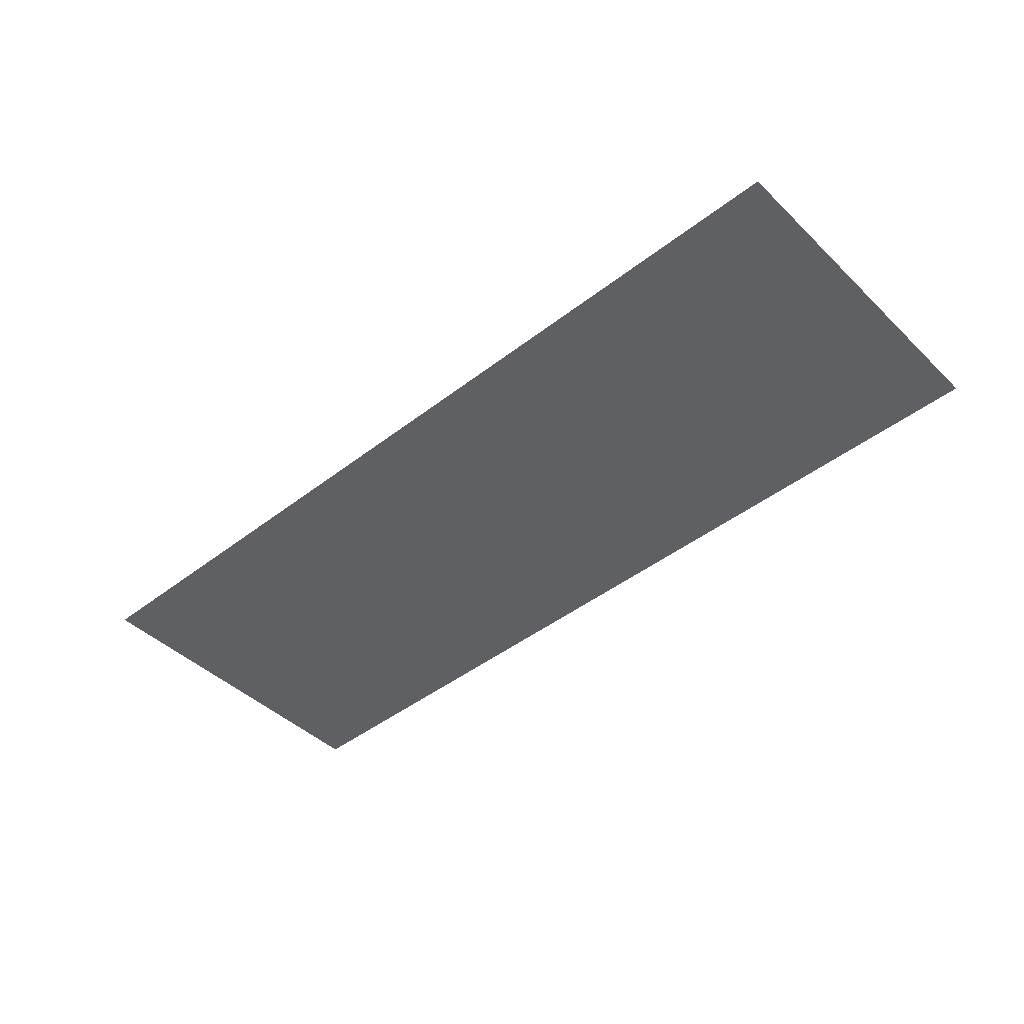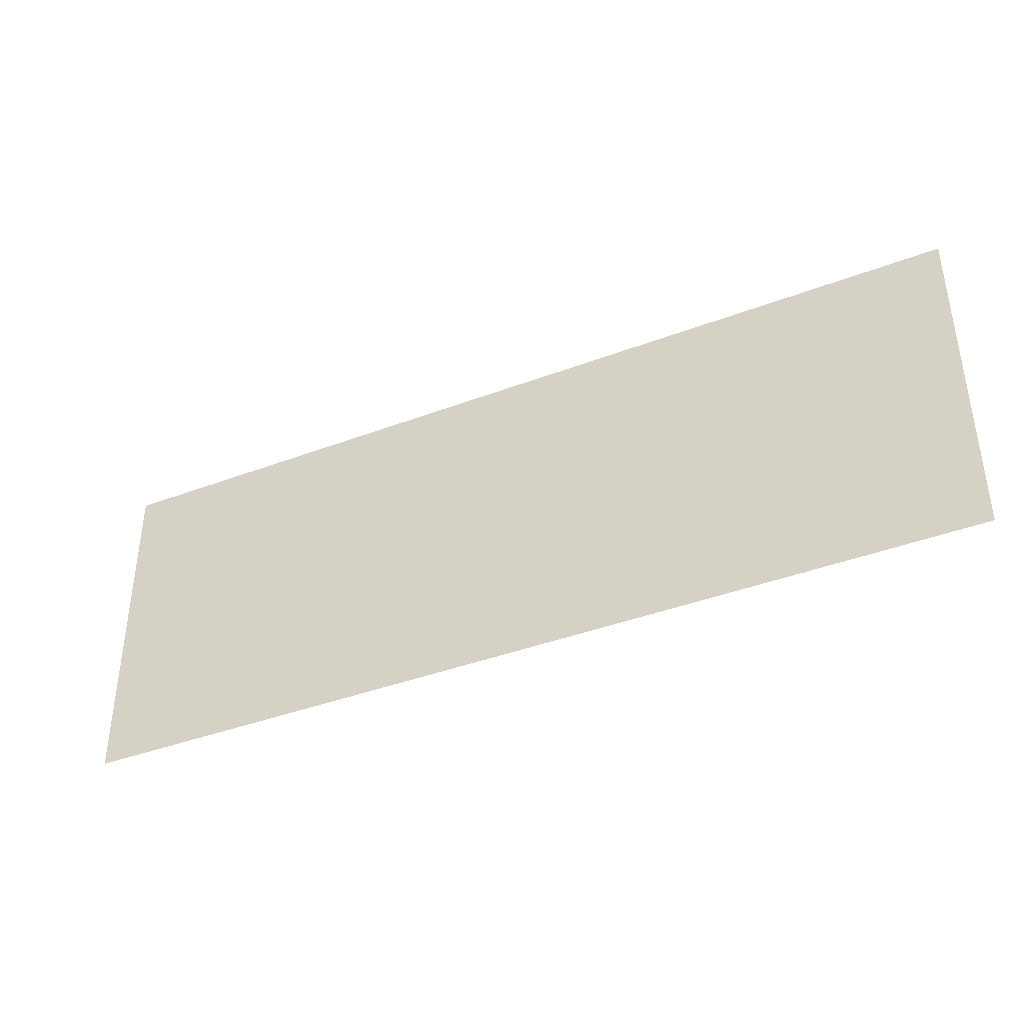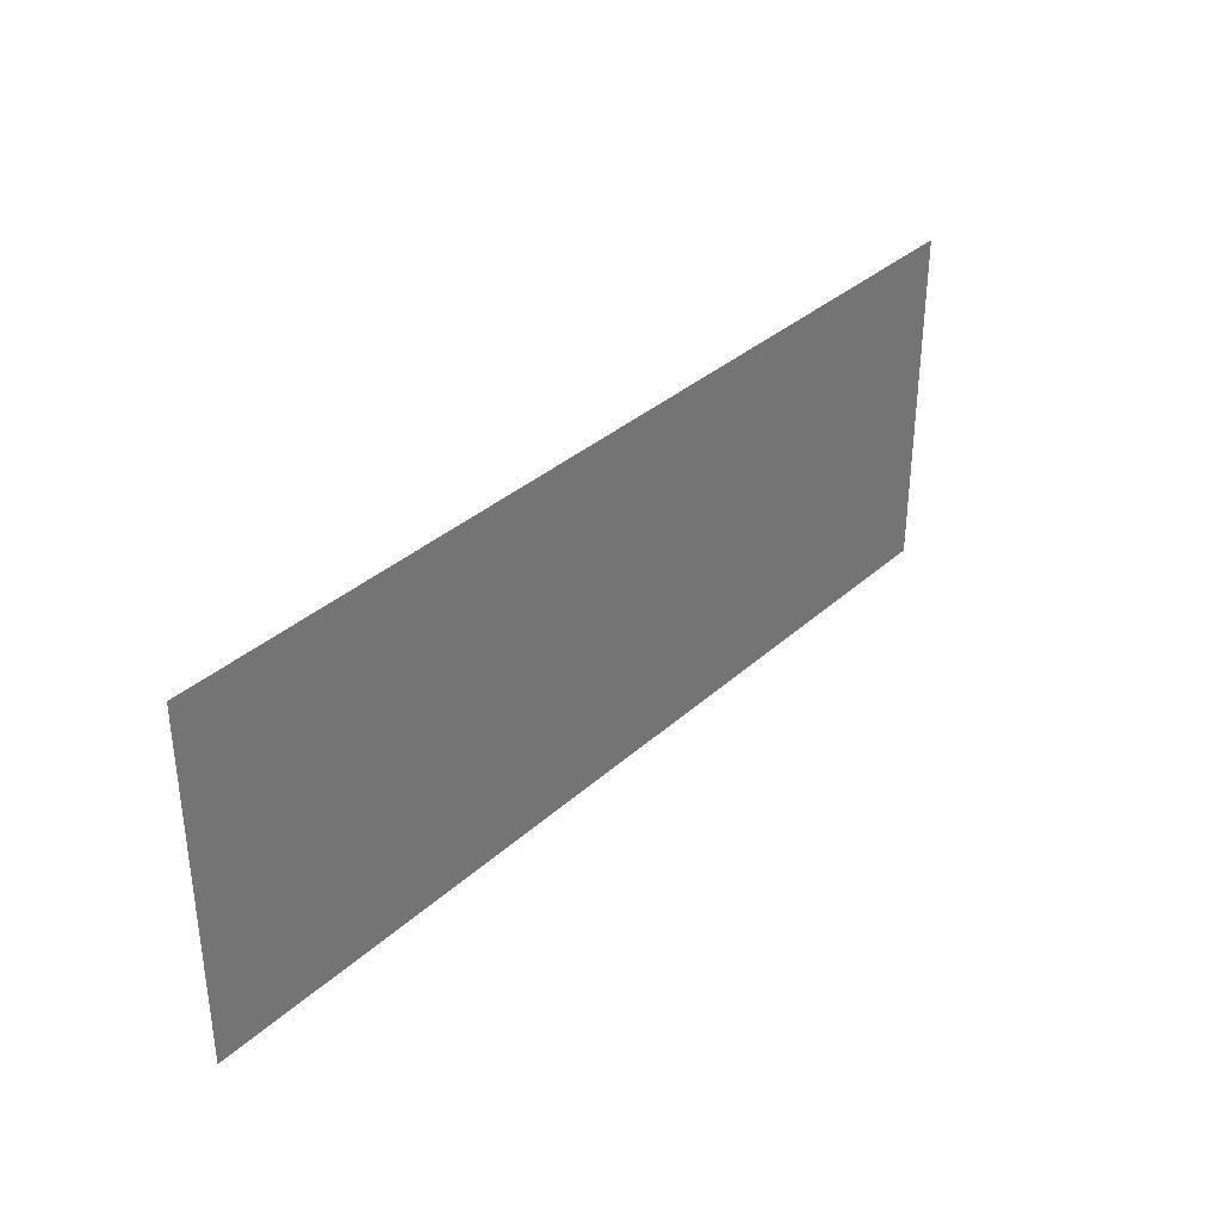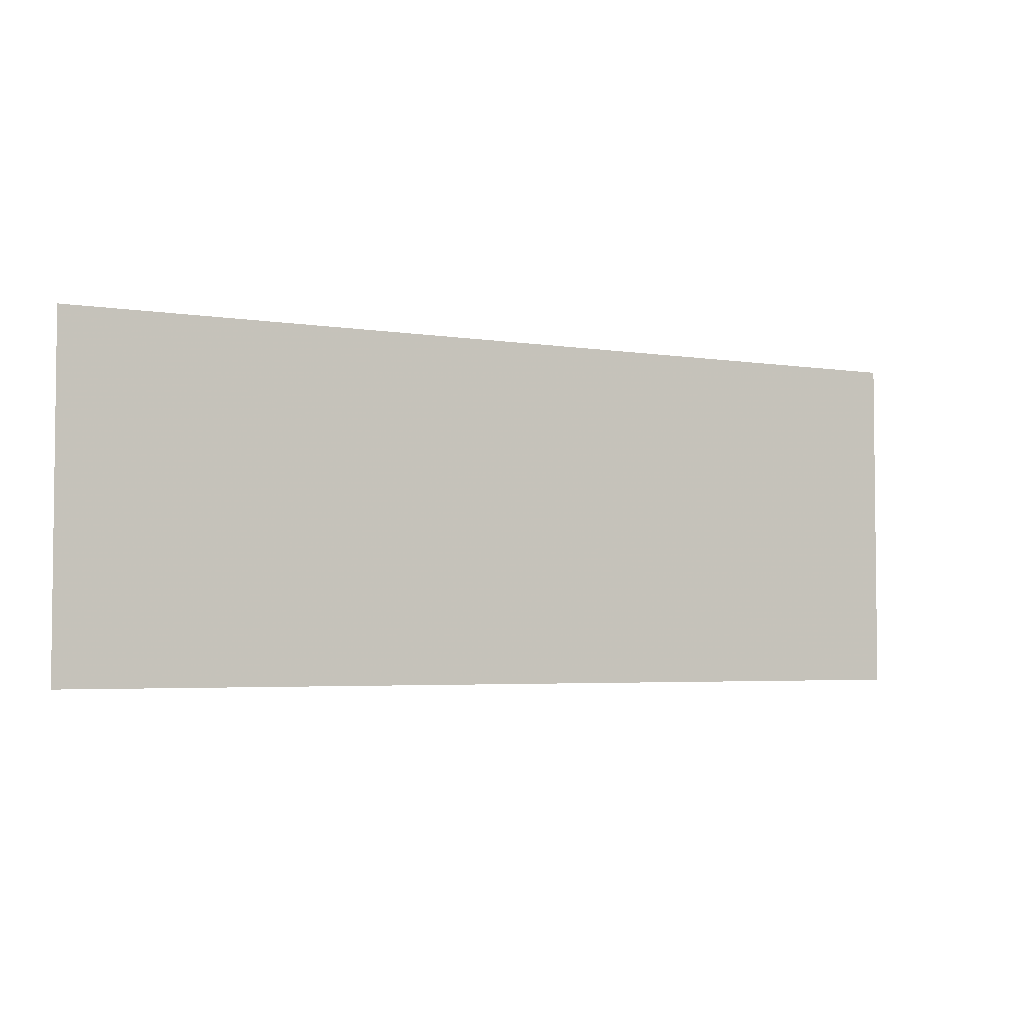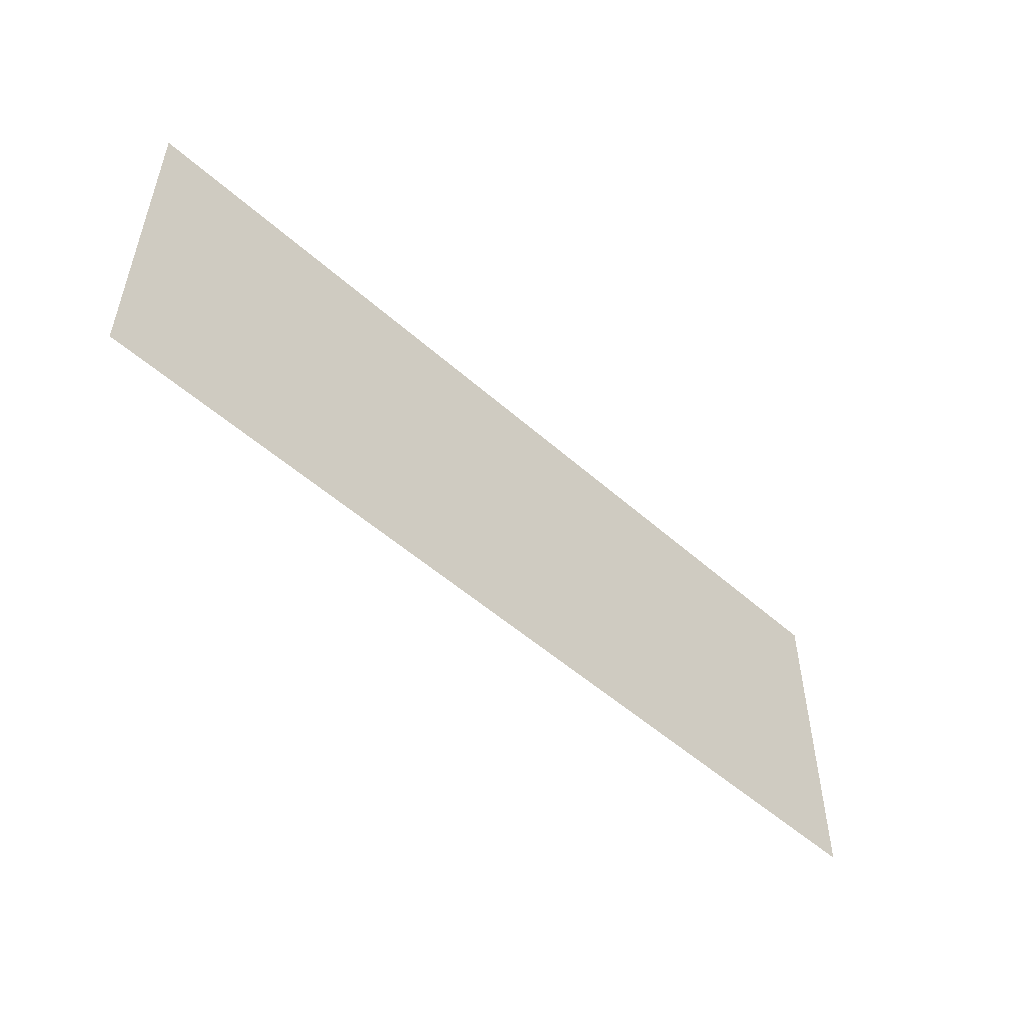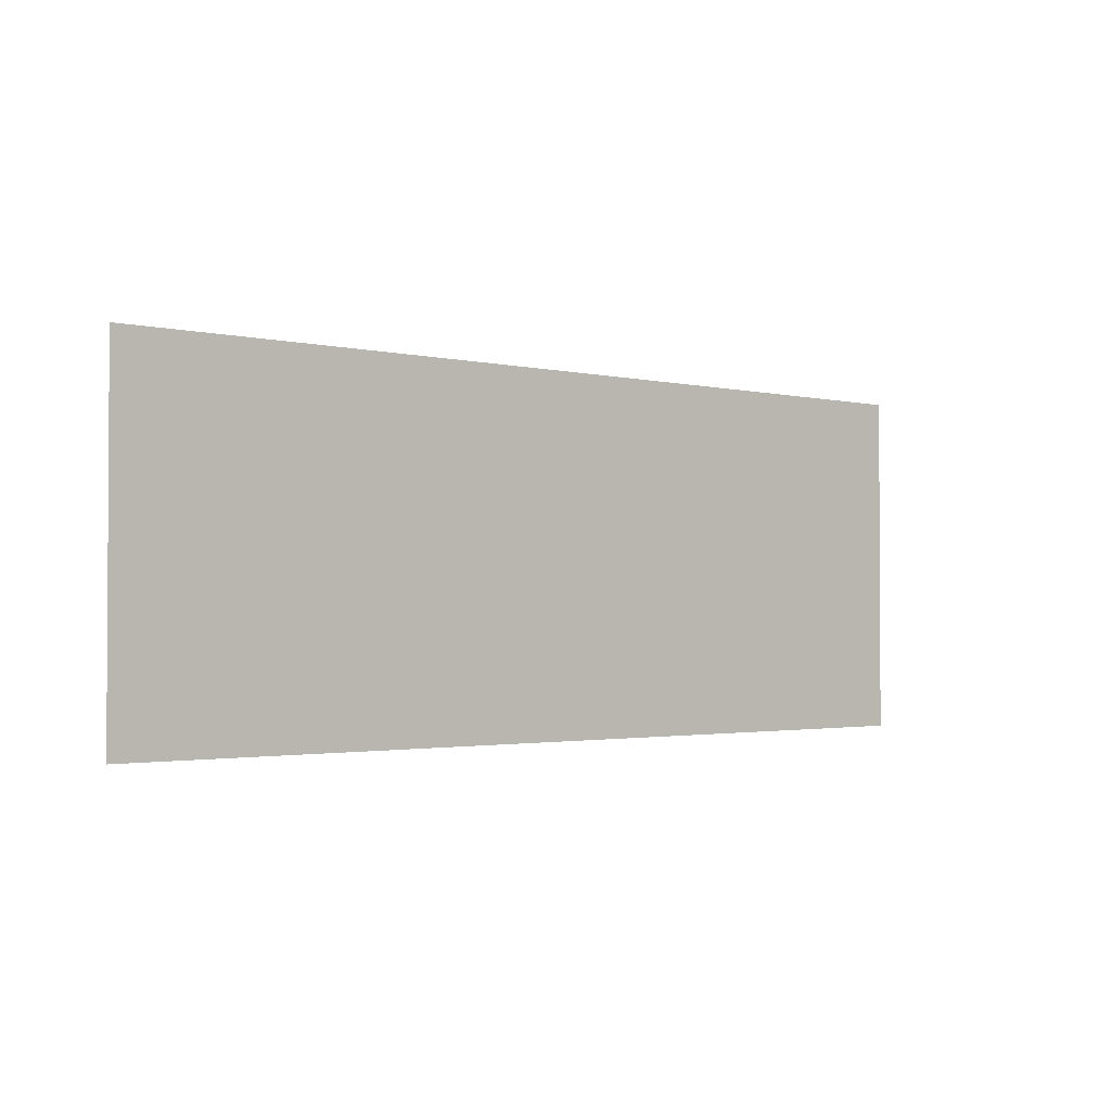
<metadata>
{"format":"obj","ext":"obj","renderer":"f3d","projection":"perspective","resolution":1024,"background":"white","views":[{"elev":-44.4,"azim":42.1,"up":"+Z"},{"elev":-39.5,"azim":25.3,"up":"+Y"},{"elev":34.8,"azim":-50.0,"up":"+Y"},{"elev":-3.9,"azim":151.6,"up":"+Y"},{"elev":-51.8,"azim":136.1,"up":"+Y"},{"elev":-1.9,"azim":-41.2,"up":"+Y"}]}
</metadata>
<code>
g [armR pt2] arm1 pt2
v 0.2016 -0.075 0
v 0.2016 0.075 0
v -0.2016 0.075 0
v -0.2016 -0.075 0
g [armR pt2] arm1 pt2_0
f 1 4 2
f 2 4 3

</code>
